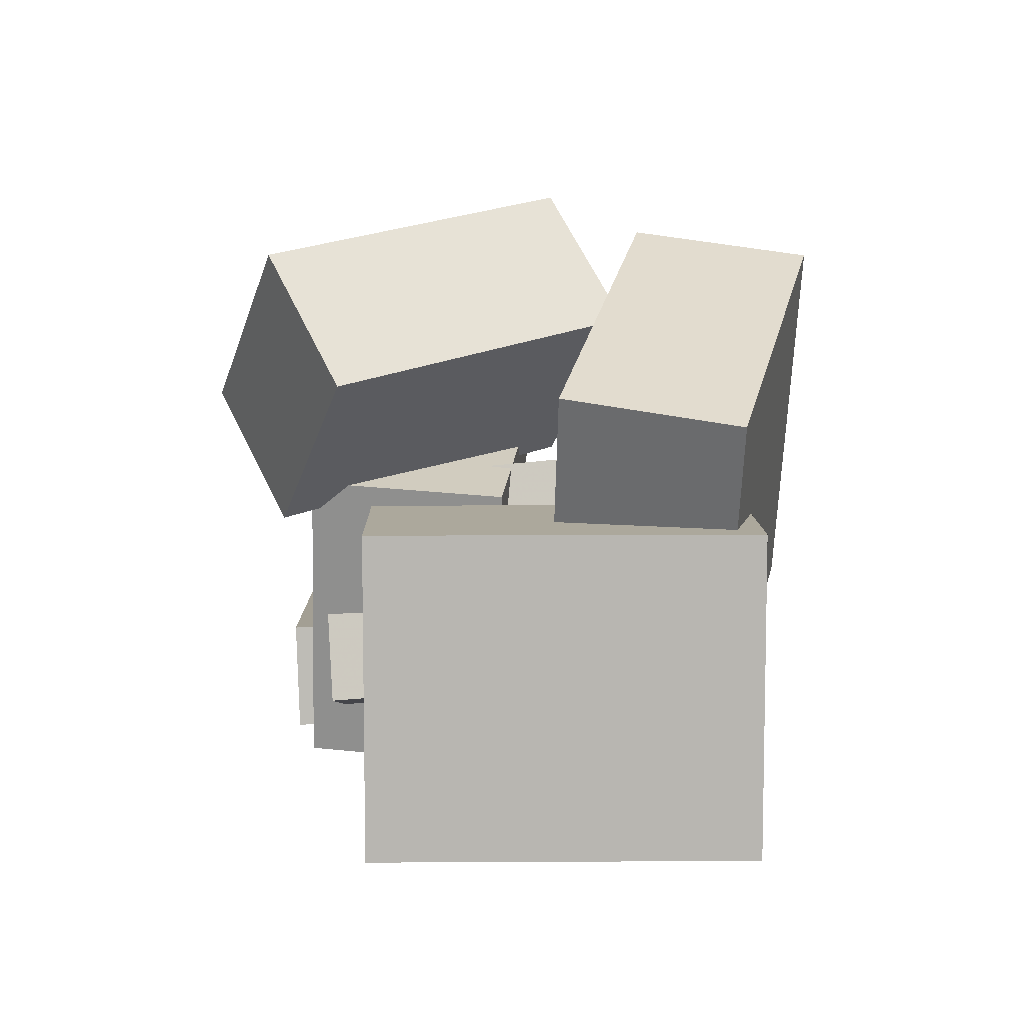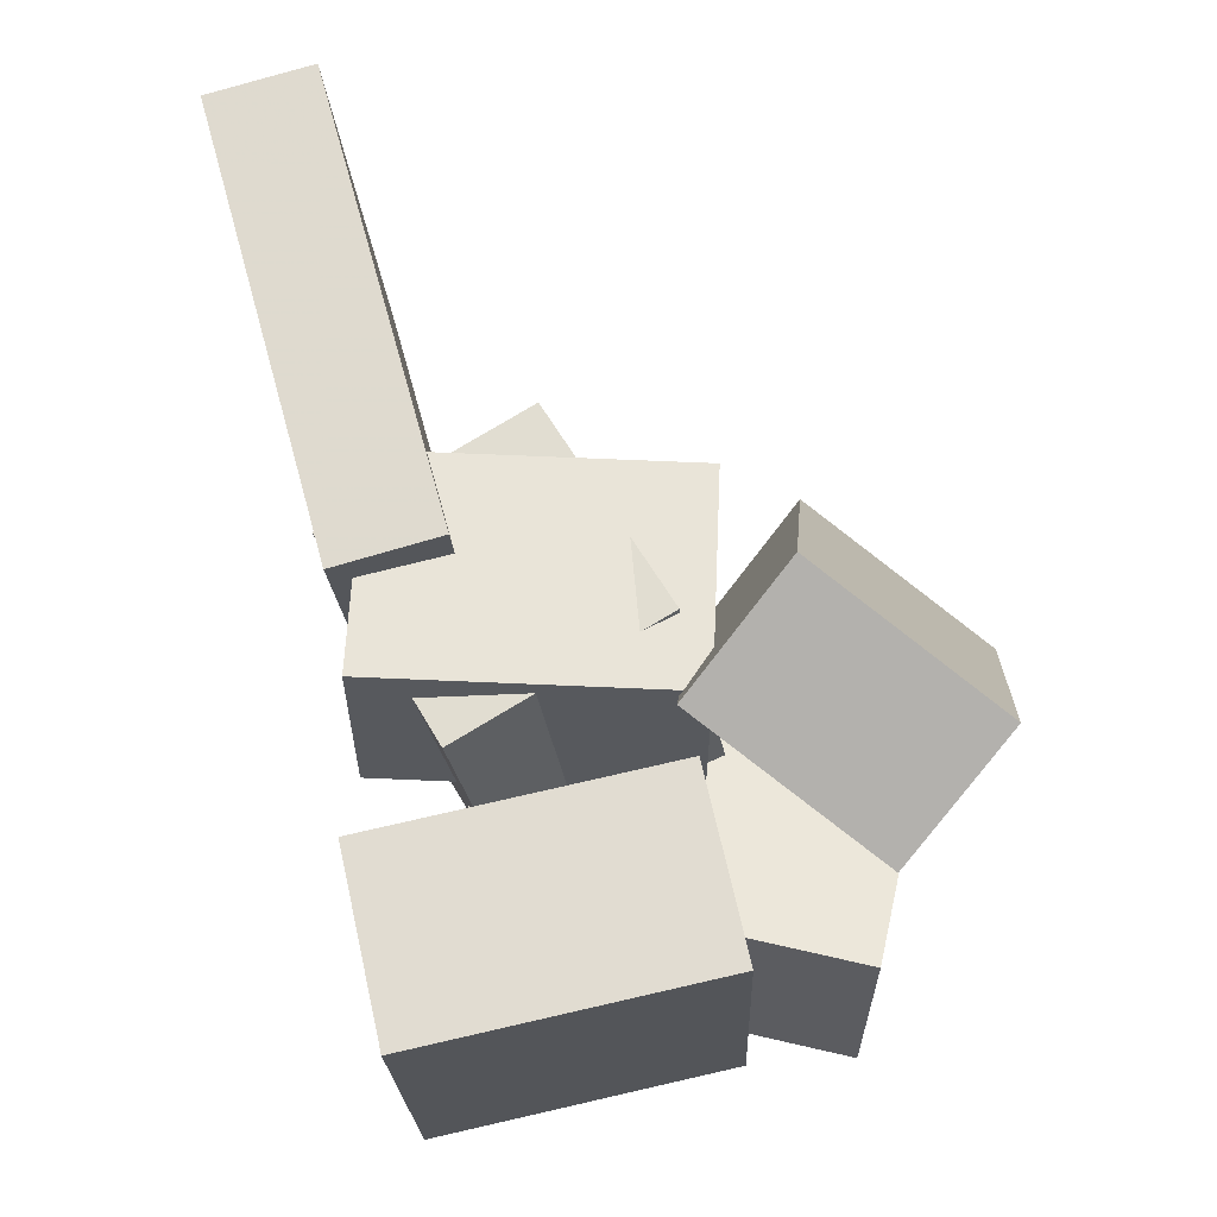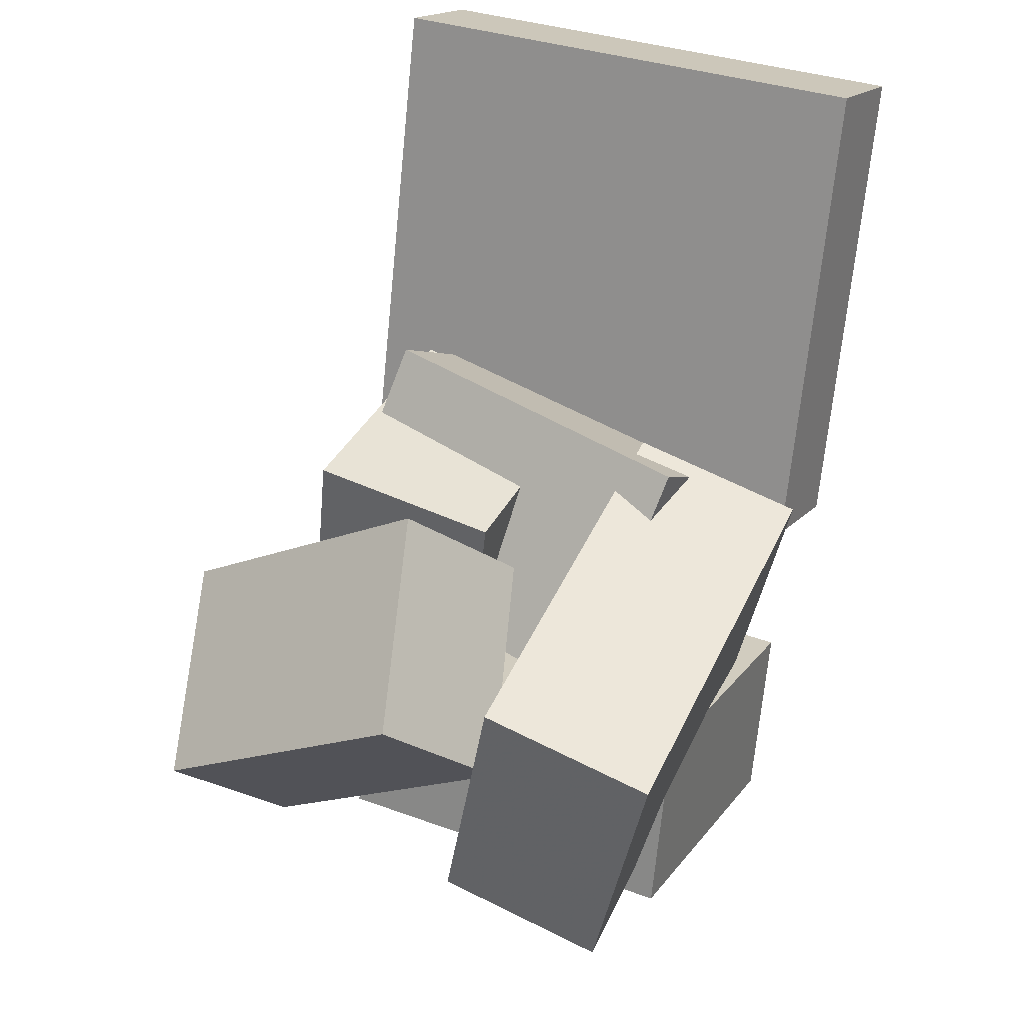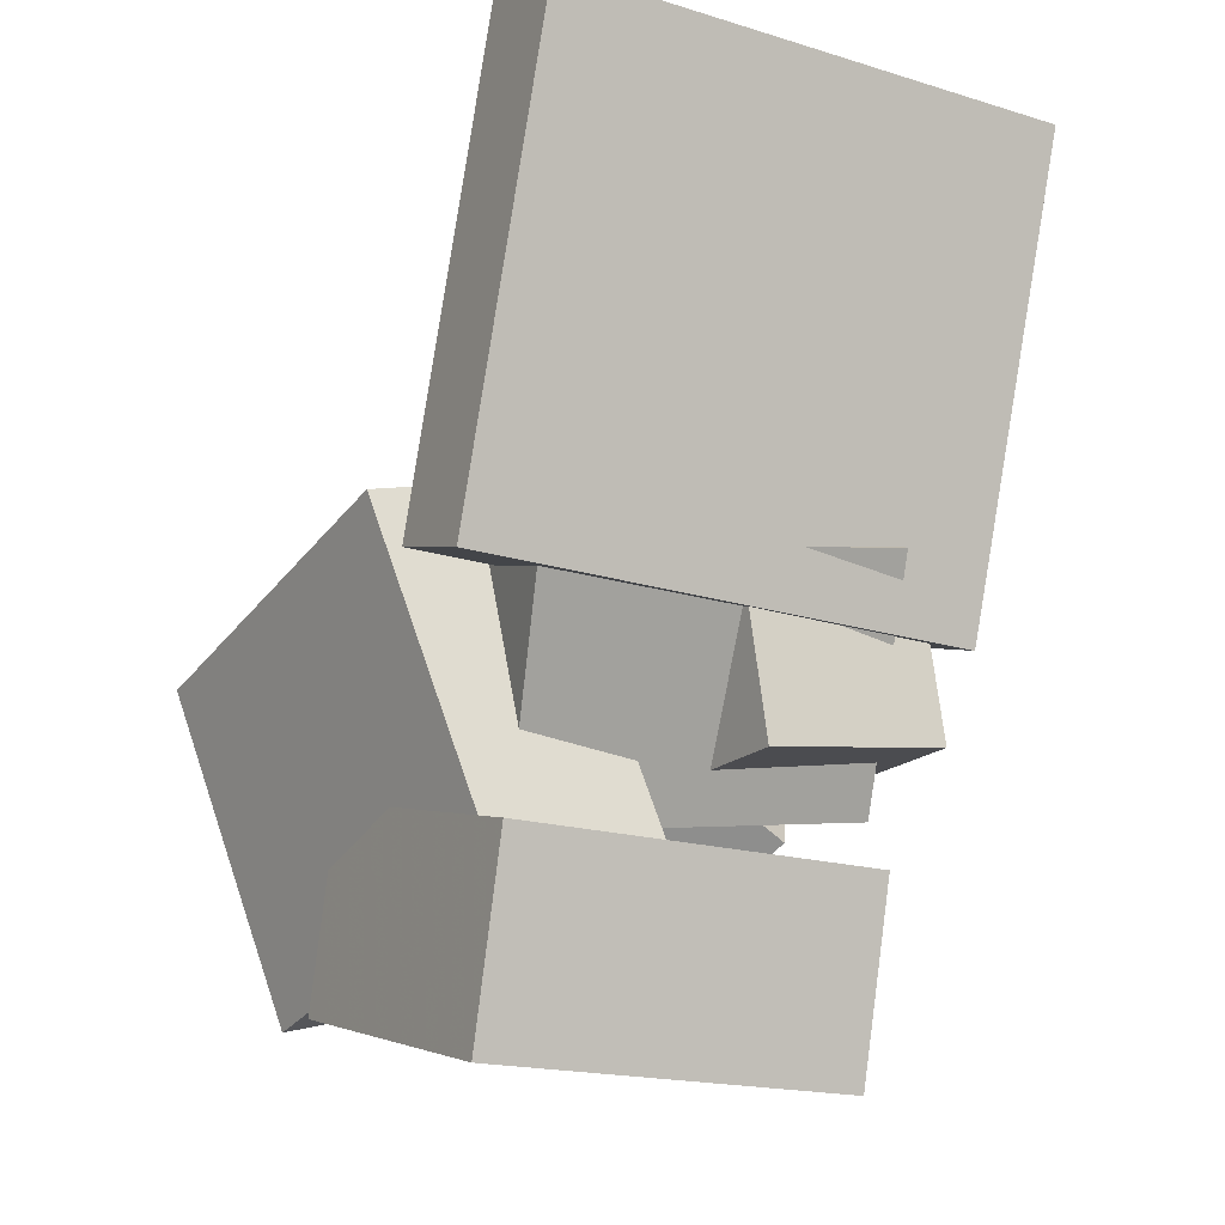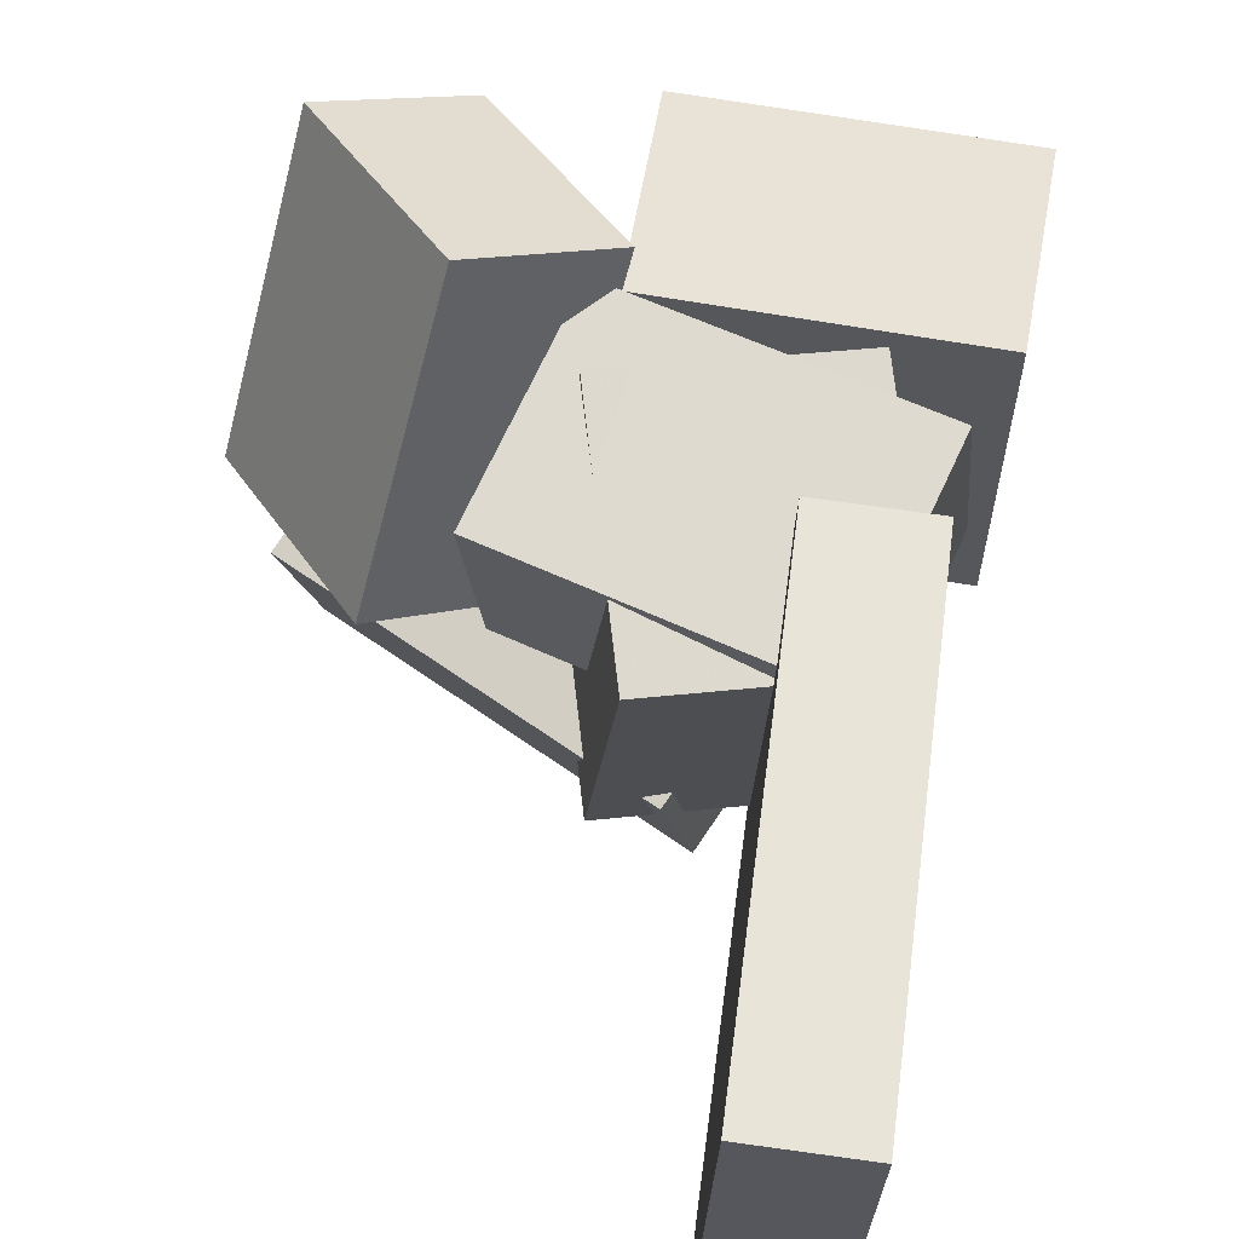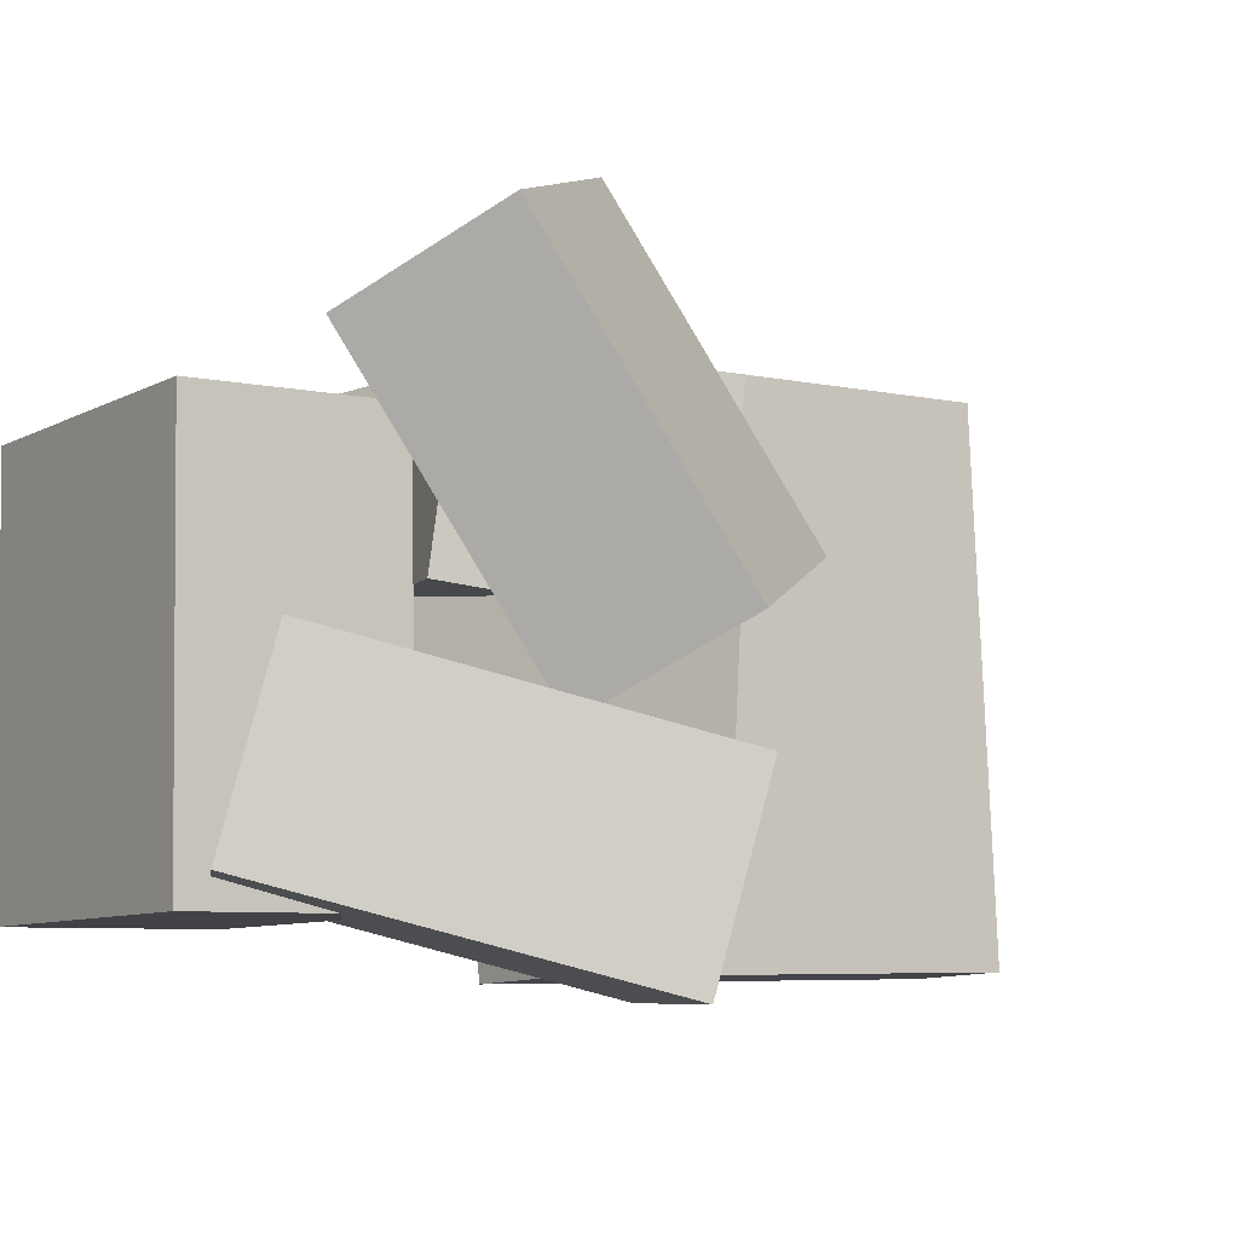
<metadata>
{"format":"obj","ext":"obj","renderer":"f3d","projection":"perspective","resolution":1024,"background":"white","views":[{"elev":-68.8,"azim":90.1,"up":"+Y"},{"elev":-22.2,"azim":2.0,"up":"+Y"},{"elev":35.3,"azim":117.1,"up":"+Y"},{"elev":-16.1,"azim":-120.9,"up":"+Y"},{"elev":63.4,"azim":-157.0,"up":"+Z"},{"elev":-7.9,"azim":69.3,"up":"+Z"}]}
</metadata>
<code>
v -0.1602 -0.0449 -0.2053
v -0.1705 -0.05889 0.2188
v -0.2661 0.3365 -0.1953
v -0.2764 0.3225 0.2288
v -0.07305 -0.02077 -0.2024
v -0.08331 -0.03476 0.2217
v -0.1789 0.3606 -0.1924
v -0.1892 0.3467 0.2317
f 1.0 7.0 5.0
f 1.0 3.0 7.0
f 1.0 4.0 3.0
f 1.0 2.0 4.0
f 3.0 8.0 7.0
f 3.0 4.0 8.0
f 5.0 7.0 8.0
f 5.0 8.0 6.0
f 1.0 5.0 6.0
f 1.0 6.0 2.0
f 2.0 6.0 8.0
f 2.0 8.0 4.0
v -0.1556 0.03327 0.01679
v -0.1631 -0.1511 0.03973
v -0.1496 0.05295 0.177
v -0.1571 -0.1315 0.1999
v 0.1005 0.02183 0.008624
v 0.093 -0.1626 0.03156
v 0.1065 0.04152 0.1688
v 0.09898 -0.1429 0.1918
f 9.0 15.0 13.0
f 9.0 11.0 15.0
f 9.0 12.0 11.0
f 9.0 10.0 12.0
f 11.0 16.0 15.0
f 11.0 12.0 16.0
f 13.0 15.0 16.0
f 13.0 16.0 14.0
f 9.0 13.0 14.0
f 9.0 14.0 10.0
f 10.0 14.0 16.0
f 10.0 16.0 12.0
v -0.04994 -0.2071 -0.1045
v -0.08868 -0.1769 0.1777
v -0.1524 -0.0279 -0.1378
v -0.1911 0.002347 0.1444
v 0.1151 -0.1105 -0.09225
v 0.0764 -0.08024 0.19
v 0.01267 0.06875 -0.1255
v -0.02607 0.099 0.1567
f 17.0 23.0 21.0
f 17.0 19.0 23.0
f 17.0 20.0 19.0
f 17.0 18.0 20.0
f 19.0 24.0 23.0
f 19.0 20.0 24.0
f 21.0 23.0 24.0
f 21.0 24.0 22.0
f 17.0 21.0 22.0
f 17.0 22.0 18.0
f 18.0 22.0 24.0
f 18.0 24.0 20.0
v 0.08663 -0.01875 -0.01232
v 0.07411 -0.1606 0.2147
v 0.1688 0.0679 0.04637
v 0.1563 -0.07397 0.2734
v 0.236 -0.1222 -0.06874
v 0.2235 -0.2641 0.1583
v 0.3182 -0.03555 -0.01005
v 0.3057 -0.1774 0.2169
f 25.0 31.0 29.0
f 25.0 27.0 31.0
f 25.0 28.0 27.0
f 25.0 26.0 28.0
f 27.0 32.0 31.0
f 27.0 28.0 32.0
f 29.0 31.0 32.0
f 29.0 32.0 30.0
f 25.0 29.0 30.0
f 25.0 30.0 26.0
f 26.0 30.0 32.0
f 26.0 32.0 28.0
v 0.2092 -0.3209 -0.1544
v -0.1119 -0.2457 -0.1471
v 0.2709 -0.05021 -0.2269
v -0.05012 0.02503 -0.2196
v 0.2206 -0.2857 -0.01305
v -0.1004 -0.2105 -0.005708
v 0.2824 -0.01497 -0.08557
v -0.03863 0.06027 -0.07822
f 33.0 39.0 37.0
f 33.0 35.0 39.0
f 33.0 36.0 35.0
f 33.0 34.0 36.0
f 35.0 40.0 39.0
f 35.0 36.0 40.0
f 37.0 39.0 40.0
f 37.0 40.0 38.0
f 33.0 37.0 38.0
f 33.0 38.0 34.0
f 34.0 38.0 40.0
f 34.0 40.0 36.0
v -0.1303 -0.3788 -0.1728
v -0.129 -0.383 0.1382
v -0.1651 -0.2244 -0.1706
v -0.1637 -0.2286 0.1405
v 0.1224 -0.3219 -0.1731
v 0.1238 -0.3261 0.1379
v 0.08763 -0.1675 -0.1709
v 0.08897 -0.1716 0.1401
f 41.0 47.0 45.0
f 41.0 43.0 47.0
f 41.0 44.0 43.0
f 41.0 42.0 44.0
f 43.0 48.0 47.0
f 43.0 44.0 48.0
f 45.0 47.0 48.0
f 45.0 48.0 46.0
f 41.0 45.0 46.0
f 41.0 46.0 42.0
f 42.0 46.0 48.0
f 42.0 48.0 44.0

</code>
